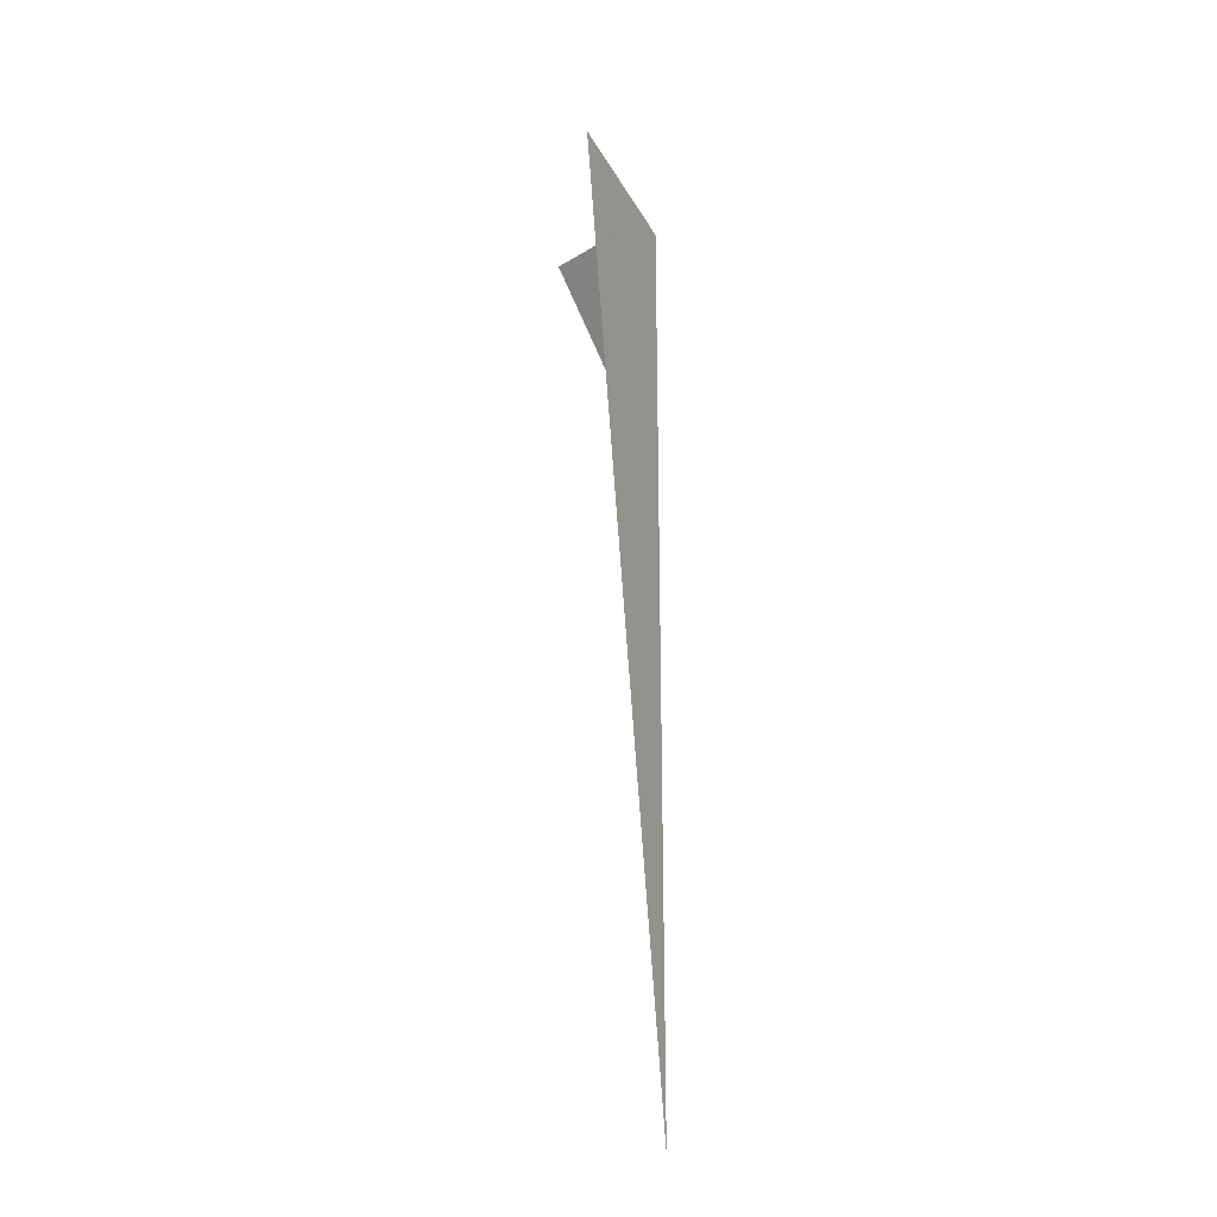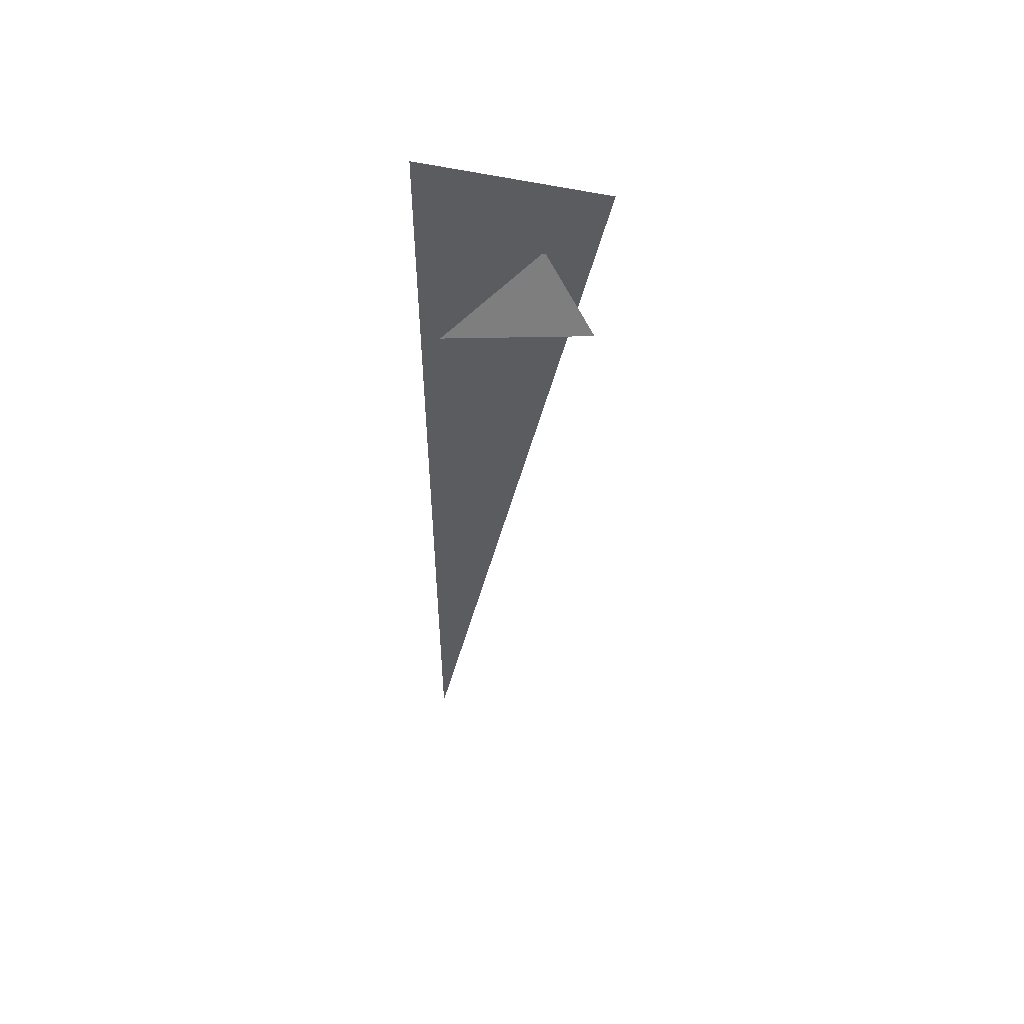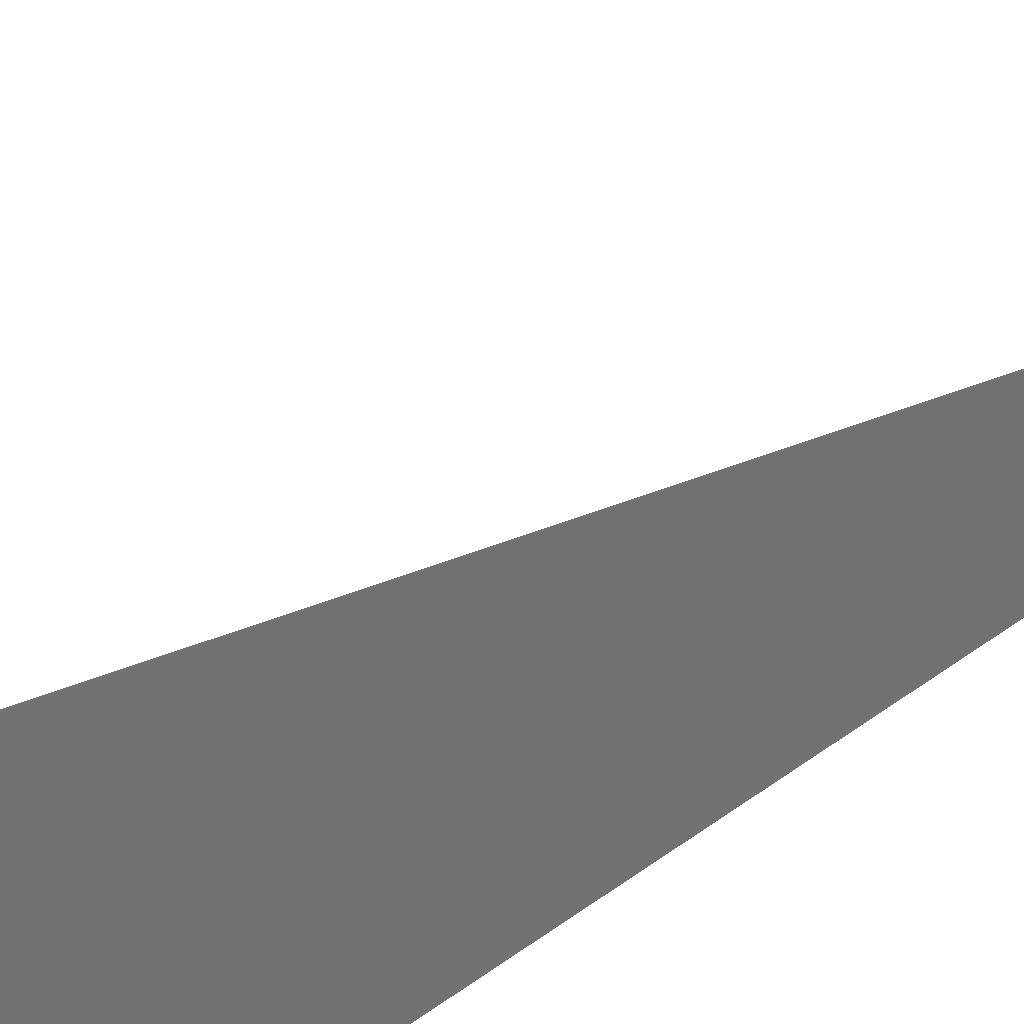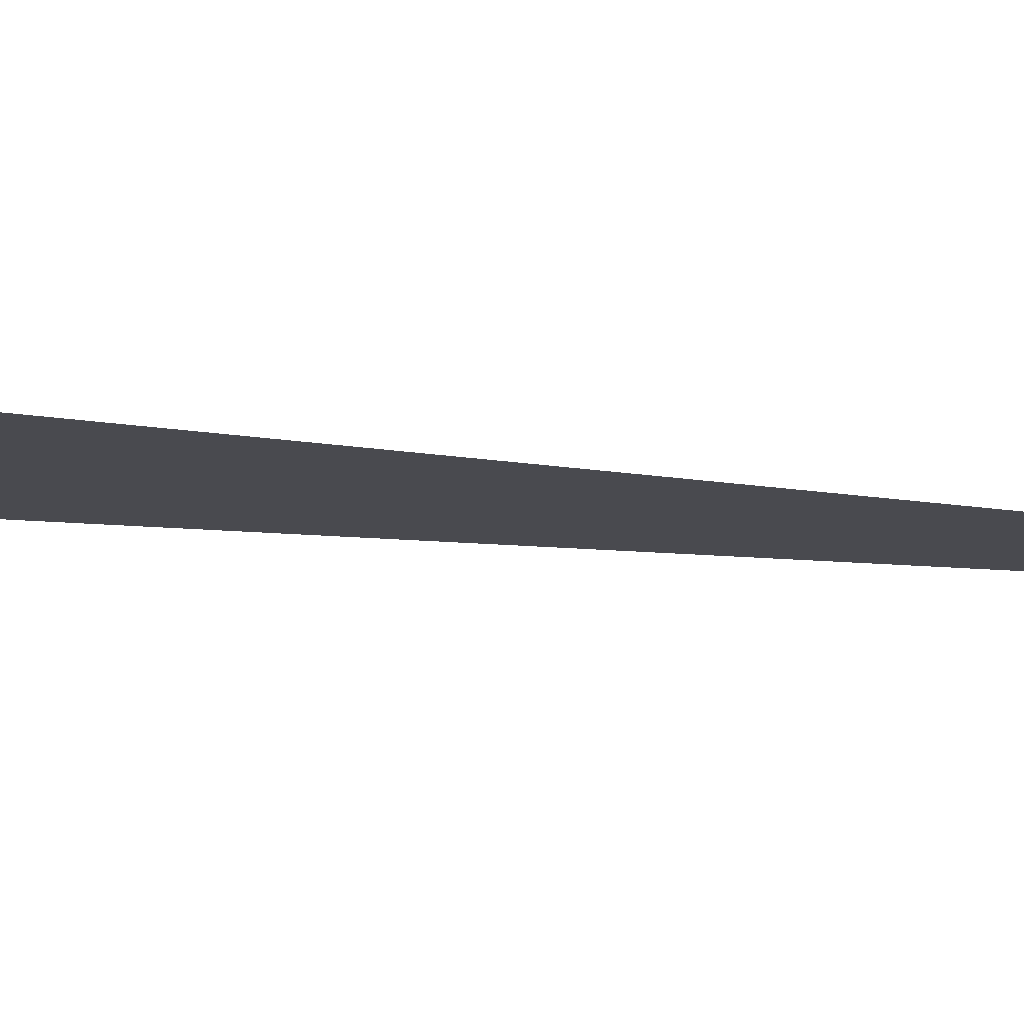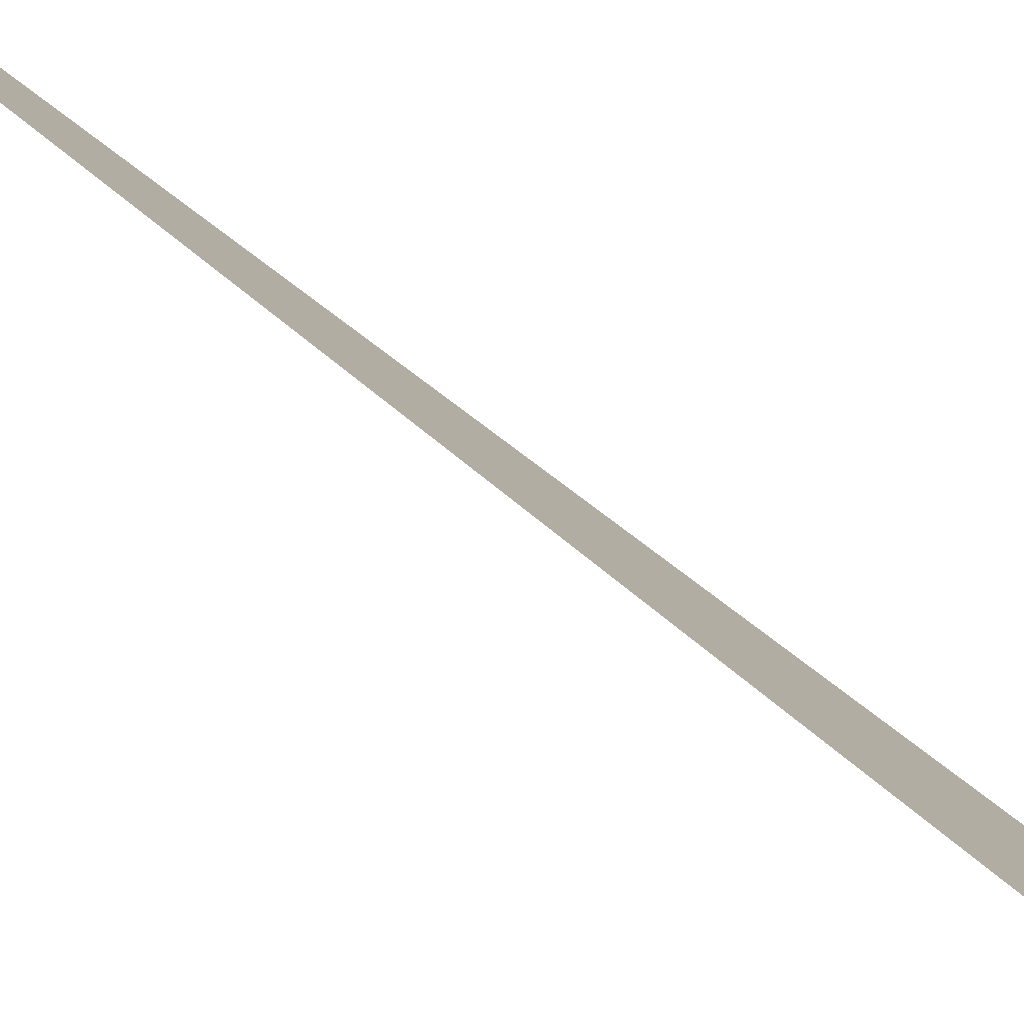
<metadata>
{"format":"obj","ext":"obj","renderer":"f3d","projection":"perspective","resolution":1024,"background":"white","views":[{"elev":-25.5,"azim":-172.6,"up":"+Z"},{"elev":54.2,"azim":88.8,"up":"+Z"},{"elev":-23.3,"azim":152.8,"up":"+Y"},{"elev":61.5,"azim":93.3,"up":"+Y"},{"elev":-61.9,"azim":-131.3,"up":"+Y"}]}
</metadata>
<code>
v -1.374 6.994 3.33
v -1.207 7.619 3.33
v -1.374 6.994 0
v -1.203 7.068 2.704
v -1.266 7.411 3.038
v -1.106 7.57 2.814
f 1 2 3
f 4 5 6

</code>
